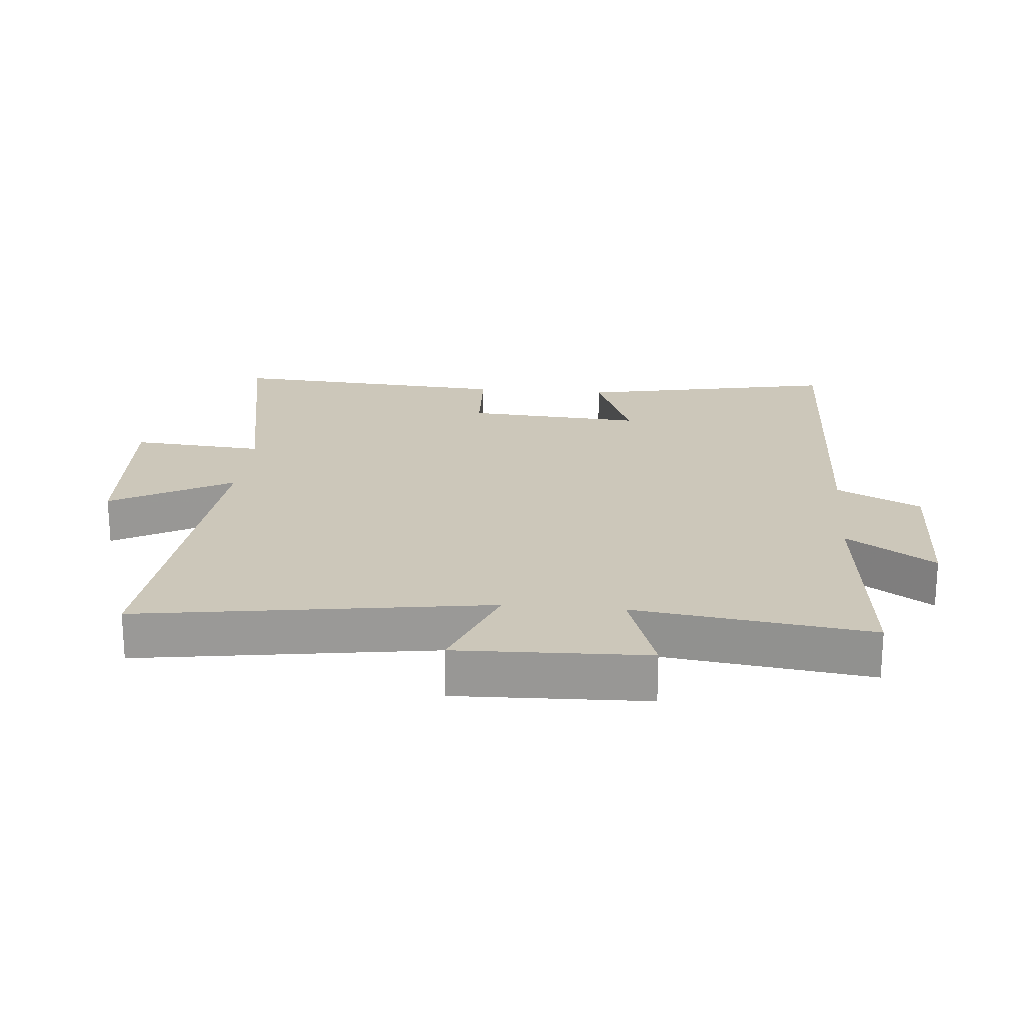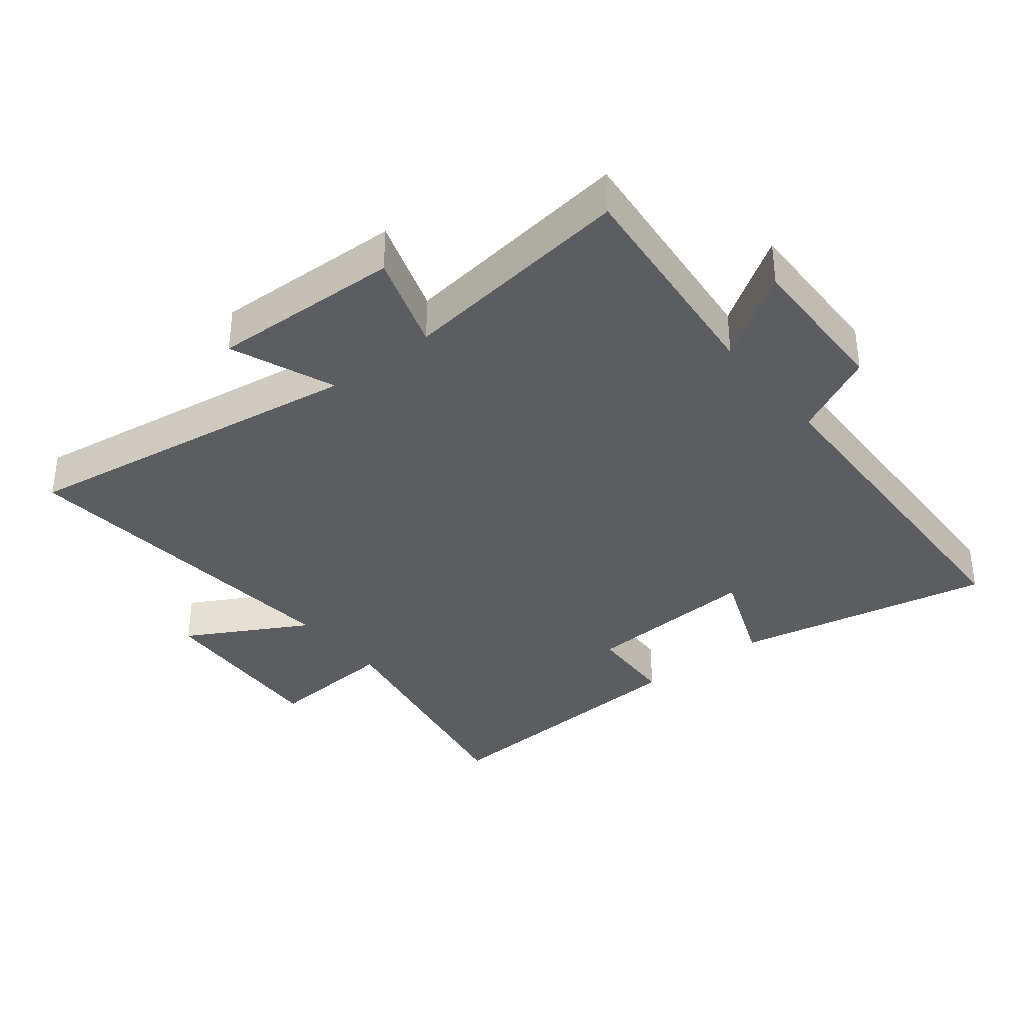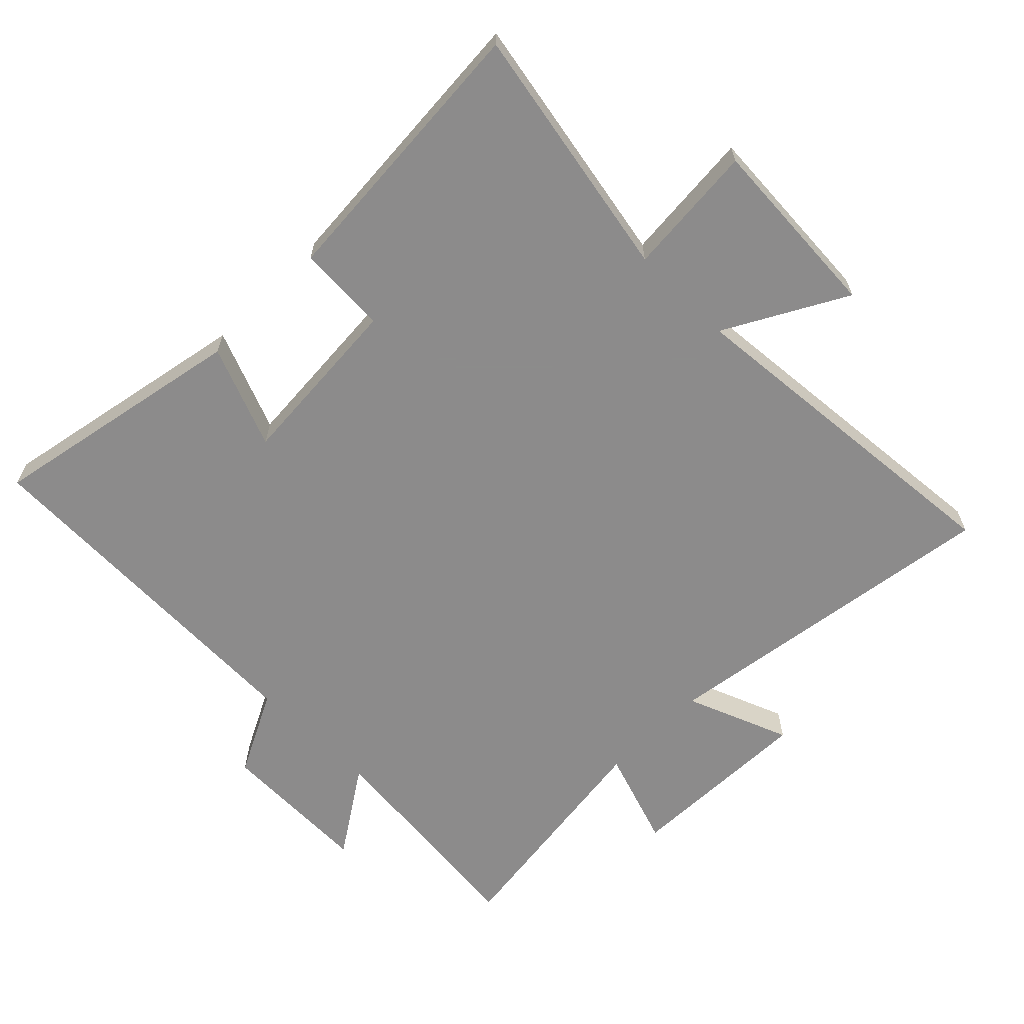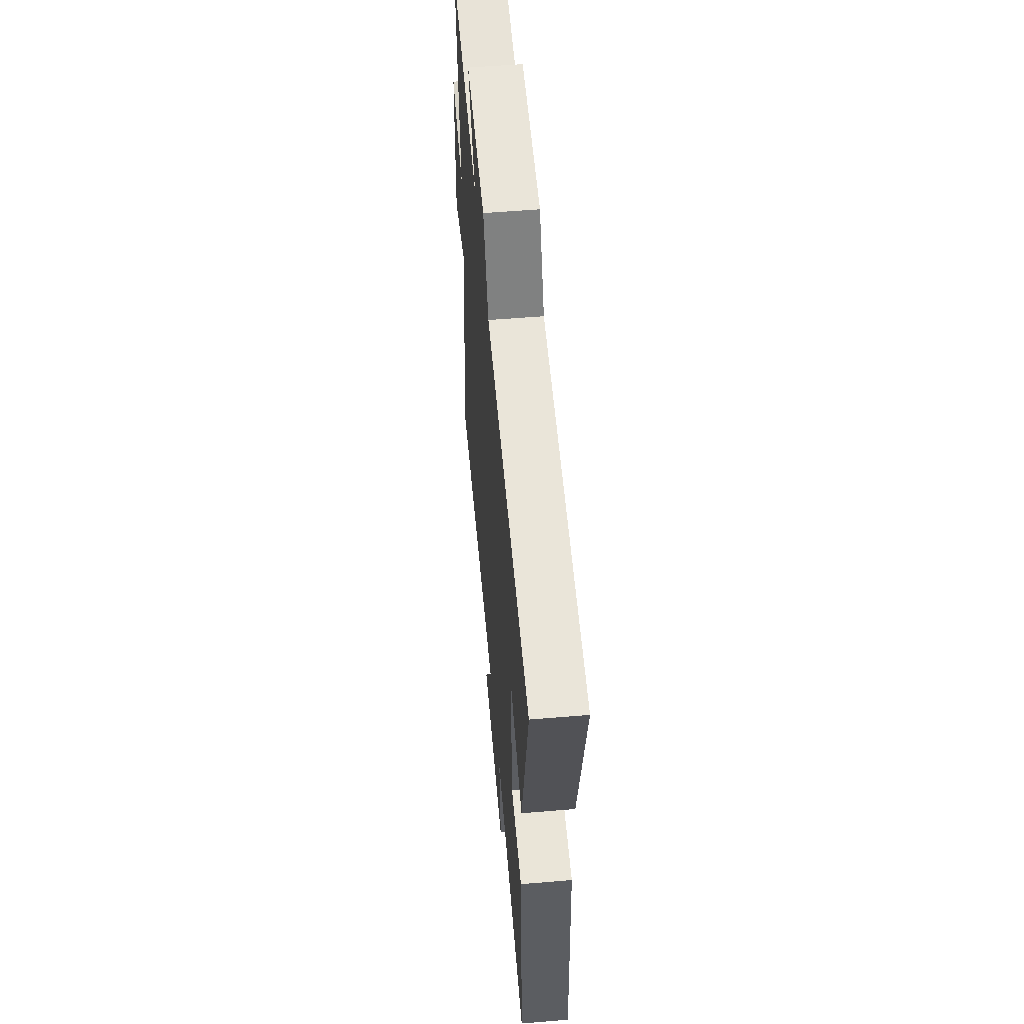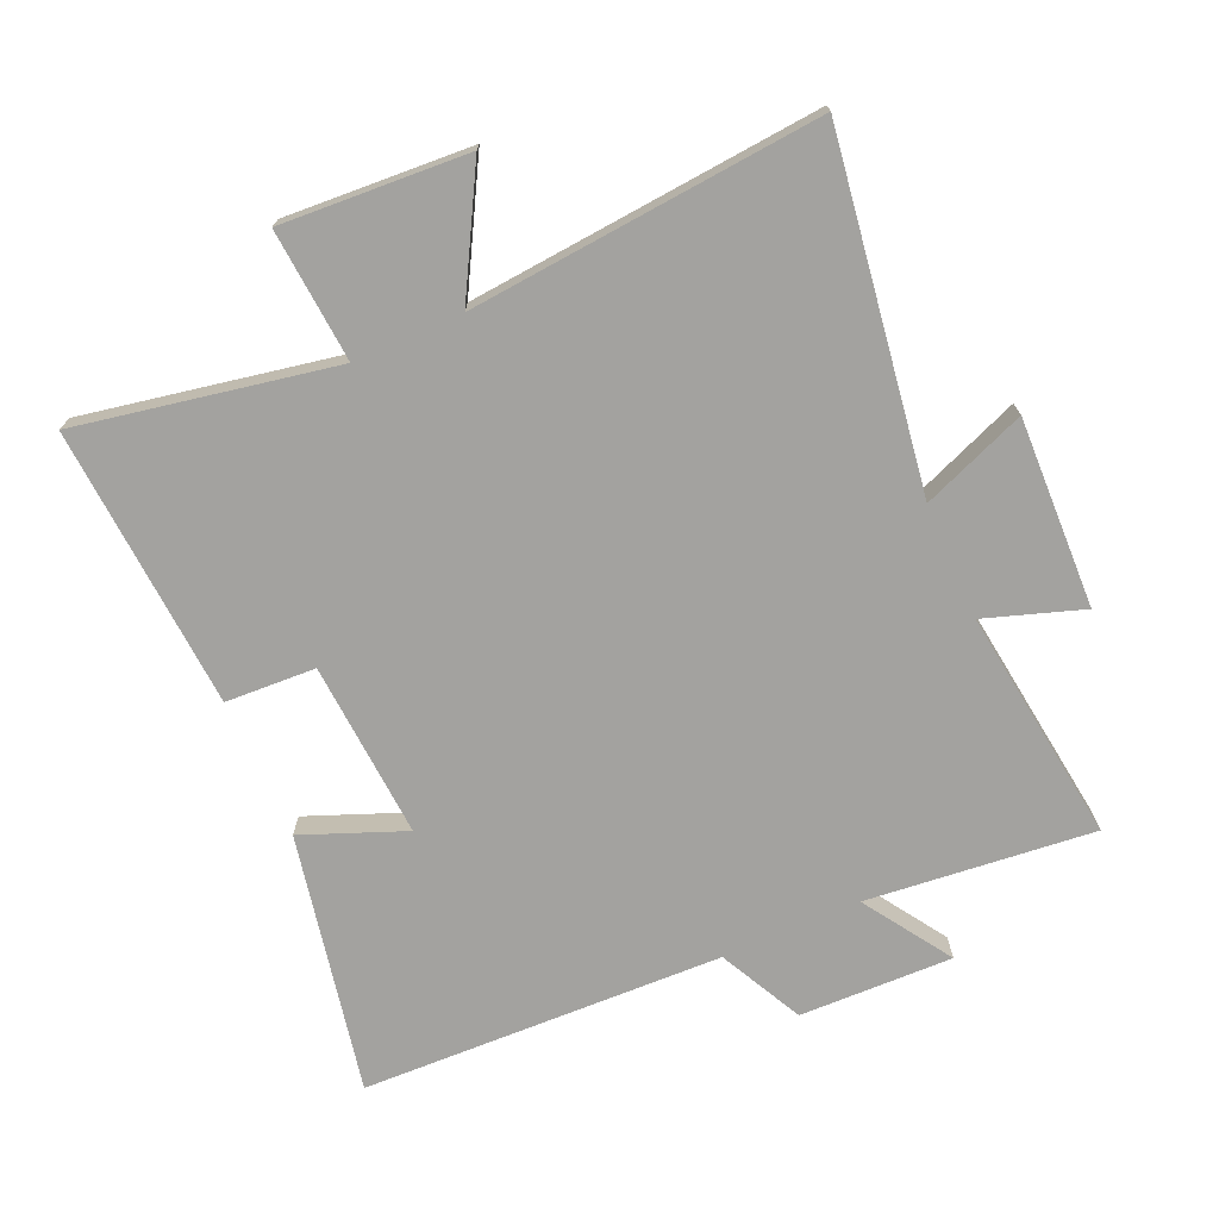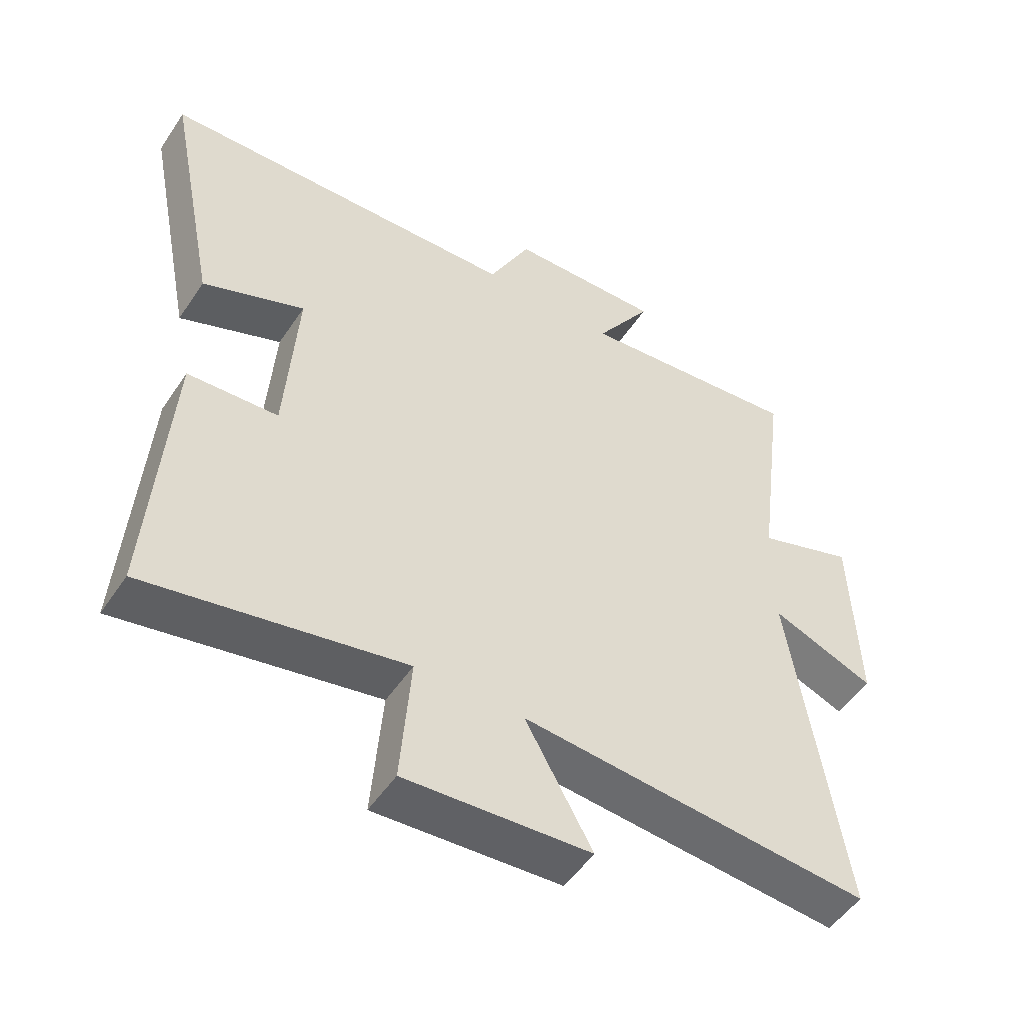
<metadata>
{"format":"obj","ext":"obj","renderer":"f3d","projection":"perspective","resolution":1024,"background":"white","views":[{"elev":21.3,"azim":-84.8,"up":"+Y"},{"elev":-35.5,"azim":-51.4,"up":"+Y"},{"elev":-64.0,"azim":135.3,"up":"+Y"},{"elev":56.7,"azim":85.0,"up":"+Z"},{"elev":-72.4,"azim":-156.1,"up":"+Y"},{"elev":-51.2,"azim":147.3,"up":"+Z"}]}
</metadata>
<code>
v 0.529 0.07 -0.576
v 0.131 0.07 -0.5
v 0.147 0.07 -0.705
v -0.141 0.07 -0.687
v -0.037 0.07 -0.5
v -0.581 0.07 -0.547
v -0.5 0.07 -0.008
v -0.661 0.07 -0.071
v -0.651 0.07 0.223
v -0.5 0.07 0.172
v -0.547 0.07 0.536
v -0.195 0.07 0.5
v -0.284 0.07 0.636
v -0.046 0.07 0.63
v 0.019 0.07 0.5
v 0.58 0.07 0.481
v 0.5 0.07 0.08
v 0.342 0.07 0.143
v 0.36 0.07 -0.131
v 0.5 0.07 -0.138
v 0.529 0 -0.576
v 0.131 0 -0.5
v 0.147 0 -0.705
v -0.141 0 -0.687
v -0.037 0 -0.5
v -0.581 0 -0.547
v -0.5 0 -0.008
v -0.661 0 -0.071
v -0.651 0 0.223
v -0.5 0 0.172
v -0.547 0 0.536
v -0.195 0 0.5
v -0.284 0 0.636
v -0.046 0 0.63
v 0.019 0 0.5
v 0.58 0 0.481
v 0.5 0 0.08
v 0.342 0 0.143
v 0.36 0 -0.131
v 0.5 0 -0.138
f 19 20 1 2
f 18 19 2
f 15 16 17 18
f 15 18 2
f 12 13 14 15
f 12 15 2 3
f 10 11 12 3
f 7 8 9 10
f 5 6 7
f 5 7 10
f 3 4 5
f 3 5 10
f 22 21 40 39
f 22 39 38
f 38 37 36 35
f 22 38 35
f 35 34 33 32
f 23 22 35 32
f 23 32 31 30
f 30 29 28 27
f 27 26 25
f 30 27 25
f 25 24 23
f 30 25 23
f 1 21 22 2
f 2 22 23 3
f 3 23 24 4
f 4 24 25 5
f 5 25 26 6
f 6 26 27 7
f 7 27 28 8
f 8 28 29 9
f 9 29 30 10
f 10 30 31 11
f 11 31 32 12
f 12 32 33 13
f 13 33 34 14
f 14 34 35 15
f 15 35 36 16
f 16 36 37 17
f 17 37 38 18
f 18 38 39 19
f 19 39 40 20
f 20 40 21 1

</code>
